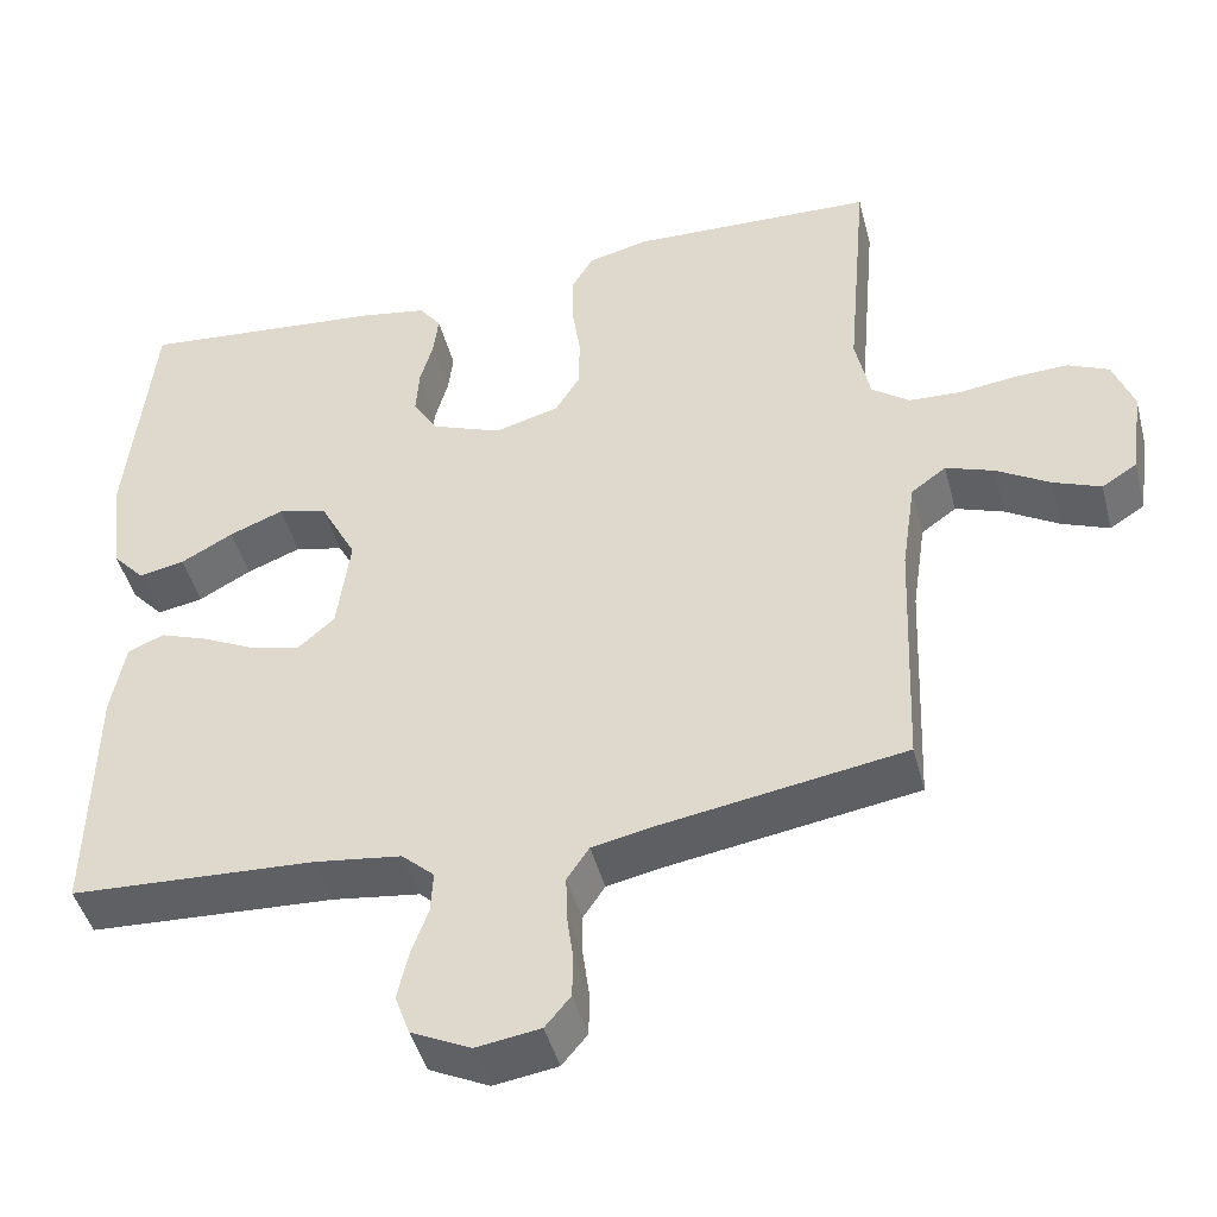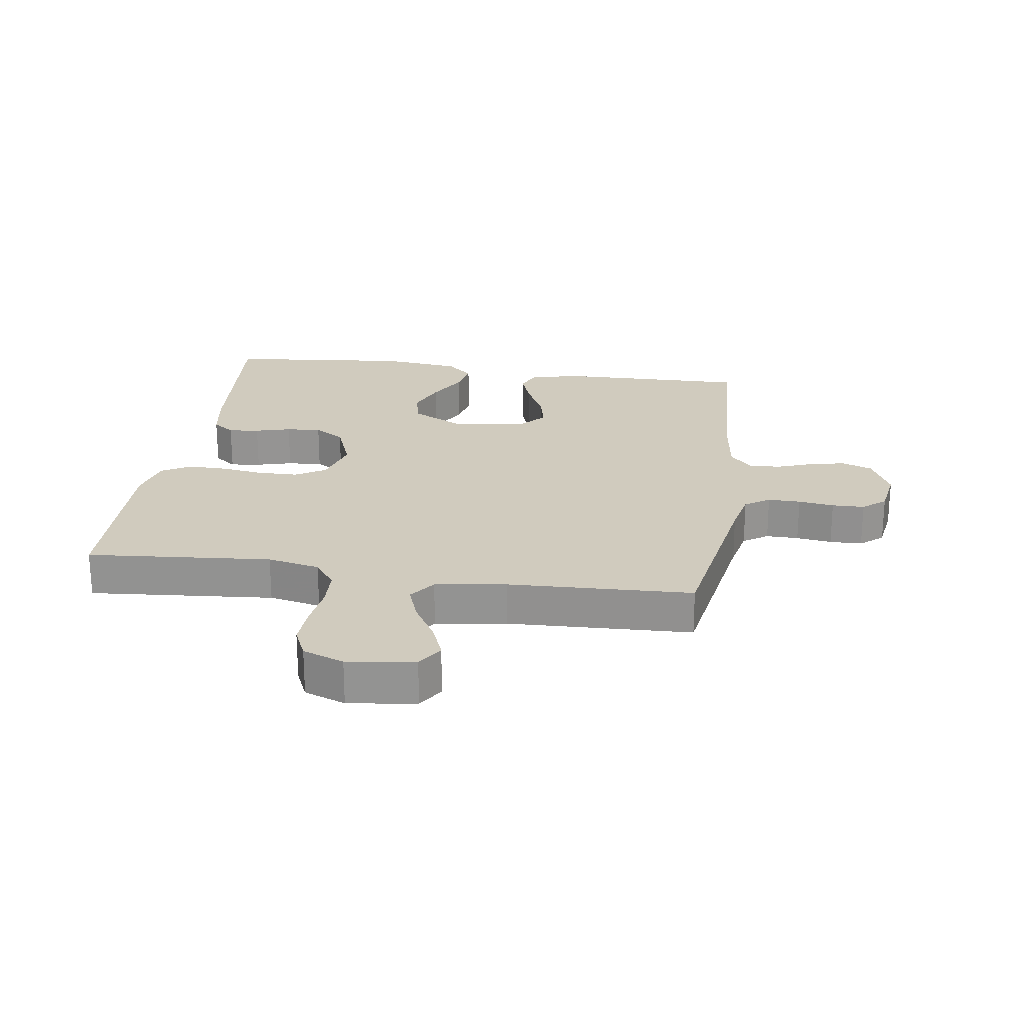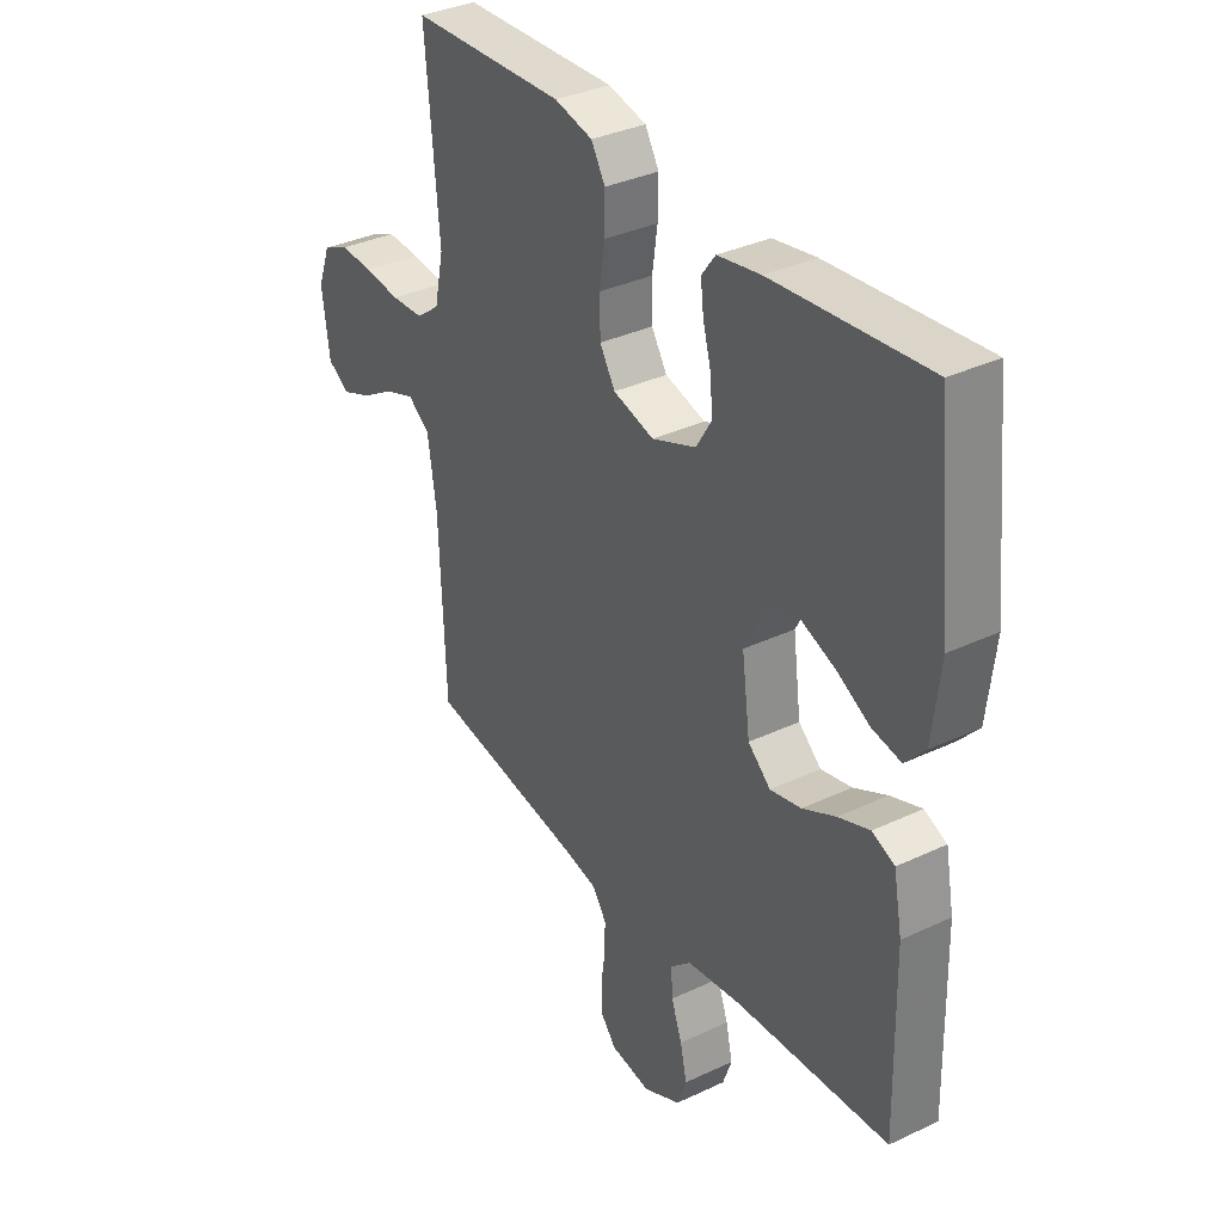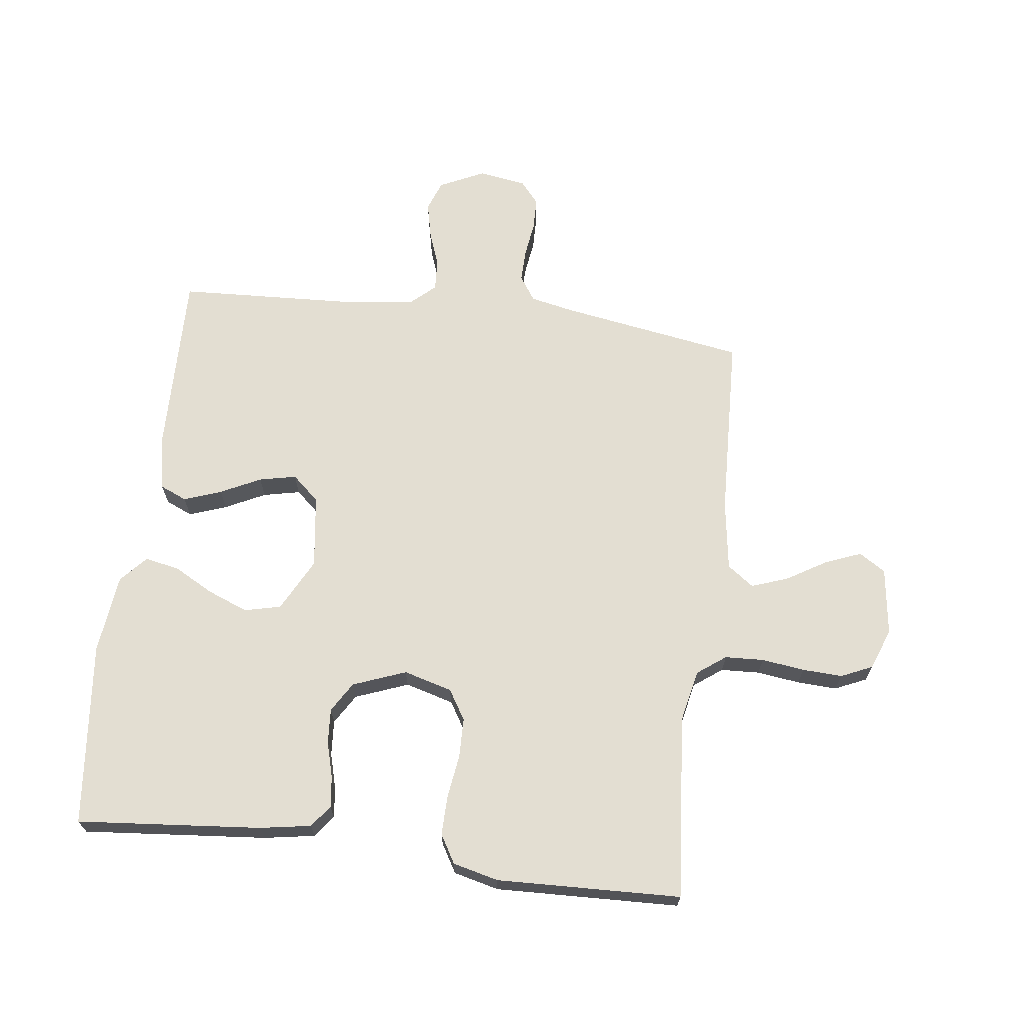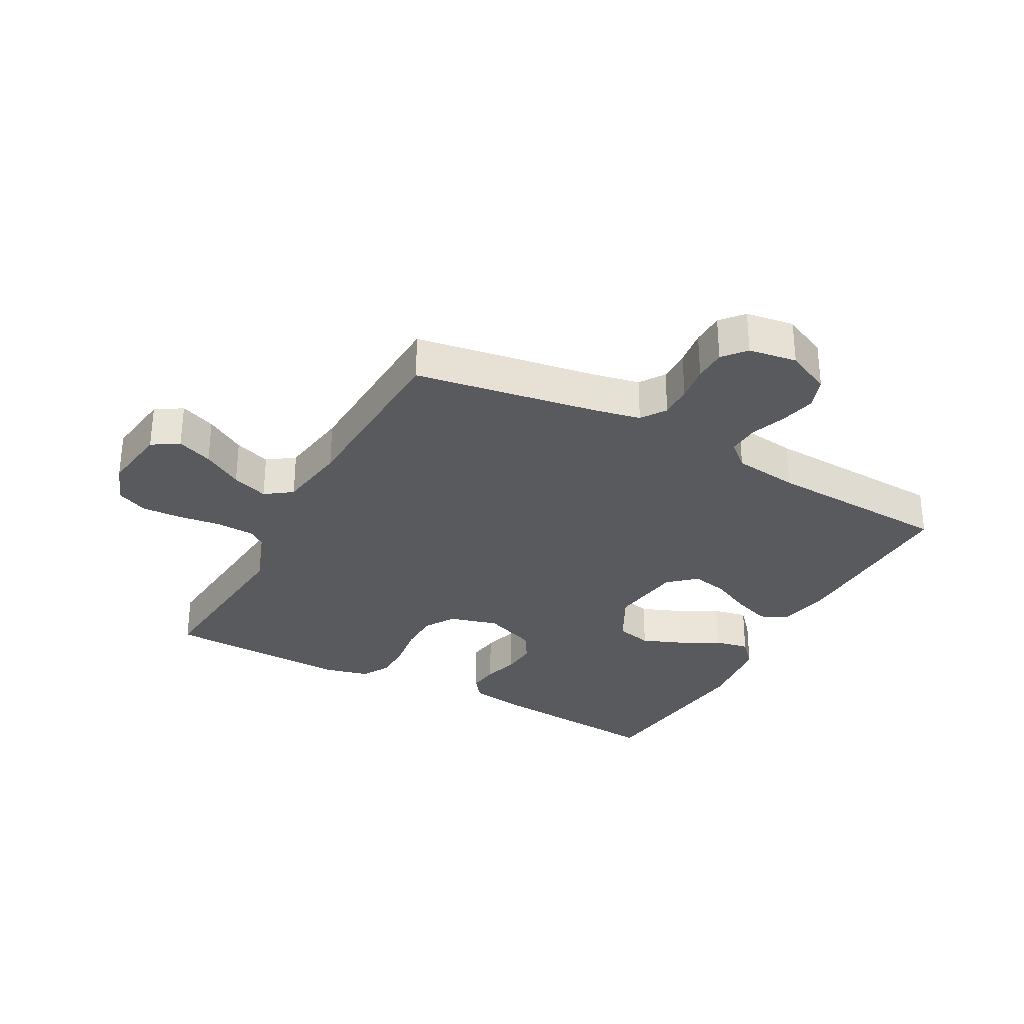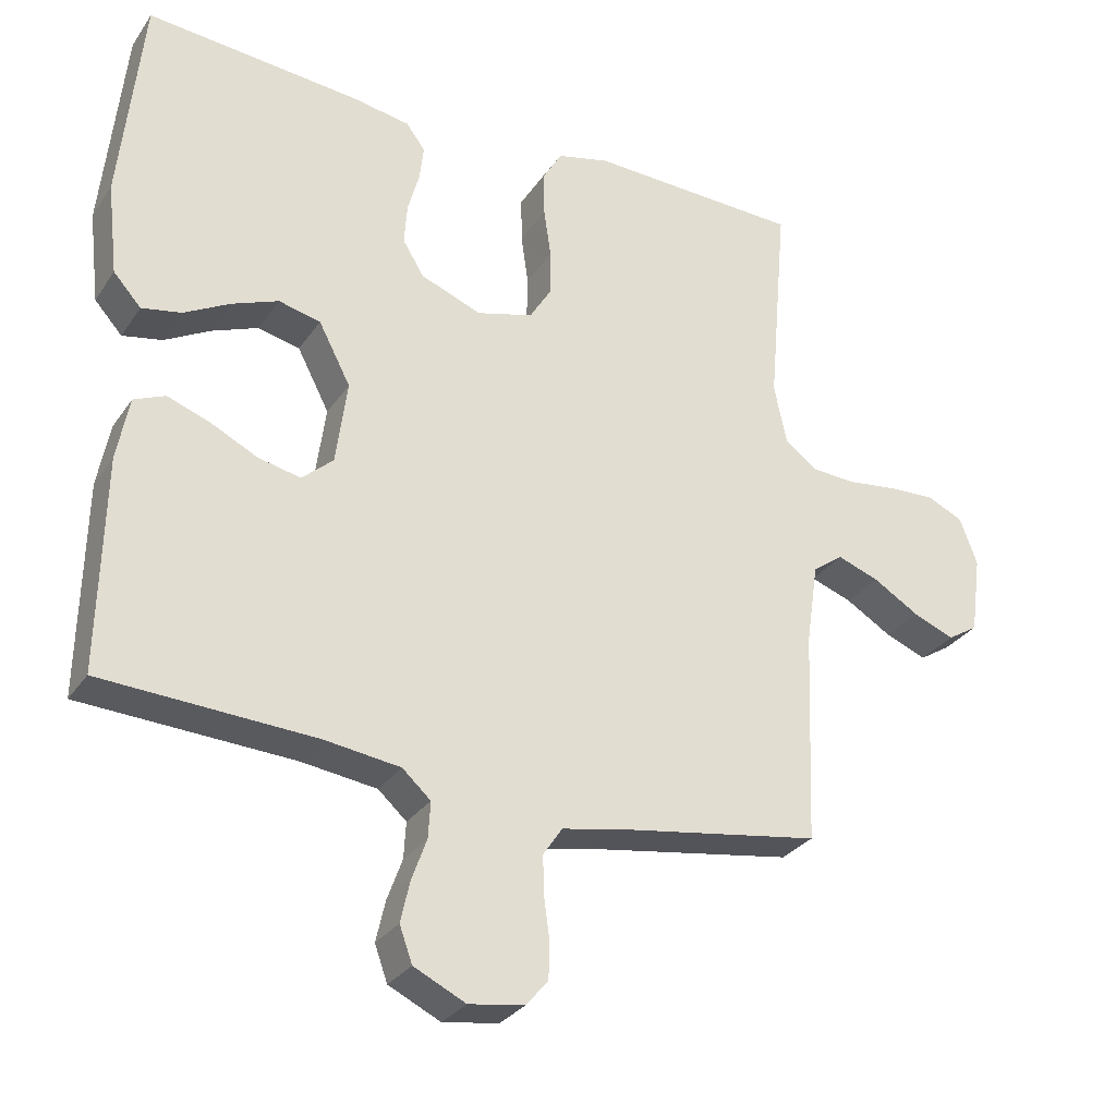
<metadata>
{"format":"obj","ext":"obj","renderer":"f3d","projection":"perspective","resolution":1024,"background":"white","views":[{"elev":-45.1,"azim":14.5,"up":"+Z"},{"elev":23.3,"azim":98.4,"up":"+Y"},{"elev":34.6,"azim":-122.4,"up":"+Z"},{"elev":67.6,"azim":7.2,"up":"+Y"},{"elev":-30.9,"azim":151.5,"up":"+Y"},{"elev":-29.7,"azim":-28.0,"up":"+Z"}]}
</metadata>
<code>
v 0.5 0.07 -0.5
v 0.2 0.07 -0.549
v 0.128 0.07 -0.564
v 0.101 0.07 -0.604
v 0.102 0.07 -0.657
v 0.11 0.07 -0.715
v 0.109 0.07 -0.768
v 0.078 0.07 -0.805
v 0 0.07 -0.817
v -0.073 0.07 -0.782
v -0.091 0.07 -0.732
v -0.078 0.07 -0.674
v -0.057 0.07 -0.616
v -0.054 0.07 -0.565
v -0.094 0.07 -0.529
v -0.2 0.07 -0.515
v -0.5 0.07 -0.5
v -0.494 0.07 -0.2
v -0.477 0.07 -0.11
v -0.433 0.07 -0.091
v -0.372 0.07 -0.113
v -0.307 0.07 -0.145
v -0.247 0.07 -0.158
v -0.203 0.07 -0.119
v -0.187 0.07 0
v -0.232 0.07 0.086
v -0.291 0.07 0.1
v -0.357 0.07 0.074
v -0.421 0.07 0.039
v -0.477 0.07 0.028
v -0.516 0.07 0.071
v -0.531 0.07 0.2
v -0.5 0.07 0.5
v -0.2 0.07 0.473
v -0.117 0.07 0.459
v -0.09 0.07 0.423
v -0.096 0.07 0.373
v -0.112 0.07 0.315
v -0.116 0.07 0.258
v -0.086 0.07 0.209
v 0 0.07 0.176
v 0.079 0.07 0.198
v 0.109 0.07 0.247
v 0.11 0.07 0.312
v 0.1 0.07 0.382
v 0.099 0.07 0.446
v 0.126 0.07 0.492
v 0.2 0.07 0.51
v 0.5 0.07 0.5
v 0.474 0.07 0.2
v 0.492 0.07 0.115
v 0.538 0.07 0.081
v 0.601 0.07 0.078
v 0.671 0.07 0.087
v 0.736 0.07 0.09
v 0.787 0.07 0.067
v 0.812 0.07 0
v 0.797 0.07 -0.11
v 0.754 0.07 -0.137
v 0.696 0.07 -0.114
v 0.631 0.07 -0.075
v 0.572 0.07 -0.054
v 0.529 0.07 -0.085
v 0.512 0.07 -0.2
v 0.5 0 -0.5
v 0.2 0 -0.549
v 0.128 0 -0.564
v 0.101 0 -0.604
v 0.102 0 -0.657
v 0.11 0 -0.715
v 0.109 0 -0.768
v 0.078 0 -0.805
v 0 0 -0.817
v -0.073 0 -0.782
v -0.091 0 -0.732
v -0.078 0 -0.674
v -0.057 0 -0.616
v -0.054 0 -0.565
v -0.094 0 -0.529
v -0.2 0 -0.515
v -0.5 0 -0.5
v -0.494 0 -0.2
v -0.477 0 -0.11
v -0.433 0 -0.091
v -0.372 0 -0.113
v -0.307 0 -0.145
v -0.247 0 -0.158
v -0.203 0 -0.119
v -0.187 0 0
v -0.232 0 0.086
v -0.291 0 0.1
v -0.357 0 0.074
v -0.421 0 0.039
v -0.477 0 0.028
v -0.516 0 0.071
v -0.531 0 0.2
v -0.5 0 0.5
v -0.2 0 0.473
v -0.117 0 0.459
v -0.09 0 0.423
v -0.096 0 0.373
v -0.112 0 0.315
v -0.116 0 0.258
v -0.086 0 0.209
v 0 0 0.176
v 0.079 0 0.198
v 0.109 0 0.247
v 0.11 0 0.312
v 0.1 0 0.382
v 0.099 0 0.446
v 0.126 0 0.492
v 0.2 0 0.51
v 0.5 0 0.5
v 0.474 0 0.2
v 0.492 0 0.115
v 0.538 0 0.081
v 0.601 0 0.078
v 0.671 0 0.087
v 0.736 0 0.09
v 0.787 0 0.067
v 0.812 0 0
v 0.797 0 -0.11
v 0.754 0 -0.137
v 0.696 0 -0.114
v 0.631 0 -0.075
v 0.572 0 -0.054
v 0.529 0 -0.085
v 0.512 0 -0.2
f 59 60 61
f 58 59 61
f 57 58 61
f 56 57 61
f 55 56 61
f 54 55 61
f 53 54 61
f 52 53 61 62
f 51 52 62 63
f 48 49 50
f 47 48 50
f 46 47 50
f 45 46 50
f 44 45 50
f 51 63 64
f 50 51 64
f 44 50 64
f 43 44 64
f 36 37 38
f 35 36 38
f 34 35 38
f 33 34 38
f 32 33 38
f 31 32 38
f 30 31 38
f 29 30 38
f 28 29 38
f 27 28 38 39
f 26 27 39 40
f 20 21 22
f 19 20 22
f 18 19 22
f 17 18 22
f 16 17 22
f 15 16 22 23
f 14 15 23 24
f 11 12 13
f 10 11 13
f 9 10 13
f 8 9 13
f 7 8 13
f 6 7 13
f 5 6 13
f 4 5 13 14
f 14 24 25
f 4 14 25
f 3 4 25
f 64 1 2
f 43 64 2
f 42 43 2
f 26 40 41
f 26 41 42
f 25 26 42
f 3 25 42
f 2 3 42
f 125 124 123
f 125 123 122
f 125 122 121
f 125 121 120
f 125 120 119
f 125 119 118
f 125 118 117
f 126 125 117 116
f 127 126 116 115
f 114 113 112
f 114 112 111
f 114 111 110
f 114 110 109
f 114 109 108
f 128 127 115
f 128 115 114
f 128 114 108
f 128 108 107
f 102 101 100
f 102 100 99
f 102 99 98
f 102 98 97
f 102 97 96
f 102 96 95
f 102 95 94
f 102 94 93
f 102 93 92
f 103 102 92 91
f 104 103 91 90
f 86 85 84
f 86 84 83
f 86 83 82
f 86 82 81
f 86 81 80
f 87 86 80 79
f 88 87 79 78
f 77 76 75
f 77 75 74
f 77 74 73
f 77 73 72
f 77 72 71
f 77 71 70
f 77 70 69
f 78 77 69 68
f 89 88 78
f 89 78 68
f 89 68 67
f 66 65 128
f 66 128 107
f 66 107 106
f 105 104 90
f 106 105 90
f 106 90 89
f 106 89 67
f 106 67 66
f 1 65 66 2
f 2 66 67 3
f 3 67 68 4
f 4 68 69 5
f 5 69 70 6
f 6 70 71 7
f 7 71 72 8
f 8 72 73 9
f 9 73 74 10
f 10 74 75 11
f 11 75 76 12
f 12 76 77 13
f 13 77 78 14
f 14 78 79 15
f 15 79 80 16
f 16 80 81 17
f 17 81 82 18
f 18 82 83 19
f 19 83 84 20
f 20 84 85 21
f 21 85 86 22
f 22 86 87 23
f 23 87 88 24
f 24 88 89 25
f 25 89 90 26
f 26 90 91 27
f 27 91 92 28
f 28 92 93 29
f 29 93 94 30
f 30 94 95 31
f 31 95 96 32
f 32 96 97 33
f 33 97 98 34
f 34 98 99 35
f 35 99 100 36
f 36 100 101 37
f 37 101 102 38
f 38 102 103 39
f 39 103 104 40
f 40 104 105 41
f 41 105 106 42
f 42 106 107 43
f 43 107 108 44
f 44 108 109 45
f 45 109 110 46
f 46 110 111 47
f 47 111 112 48
f 48 112 113 49
f 49 113 114 50
f 50 114 115 51
f 51 115 116 52
f 52 116 117 53
f 53 117 118 54
f 54 118 119 55
f 55 119 120 56
f 56 120 121 57
f 57 121 122 58
f 58 122 123 59
f 59 123 124 60
f 60 124 125 61
f 61 125 126 62
f 62 126 127 63
f 63 127 128 64
f 64 128 65 1

</code>
